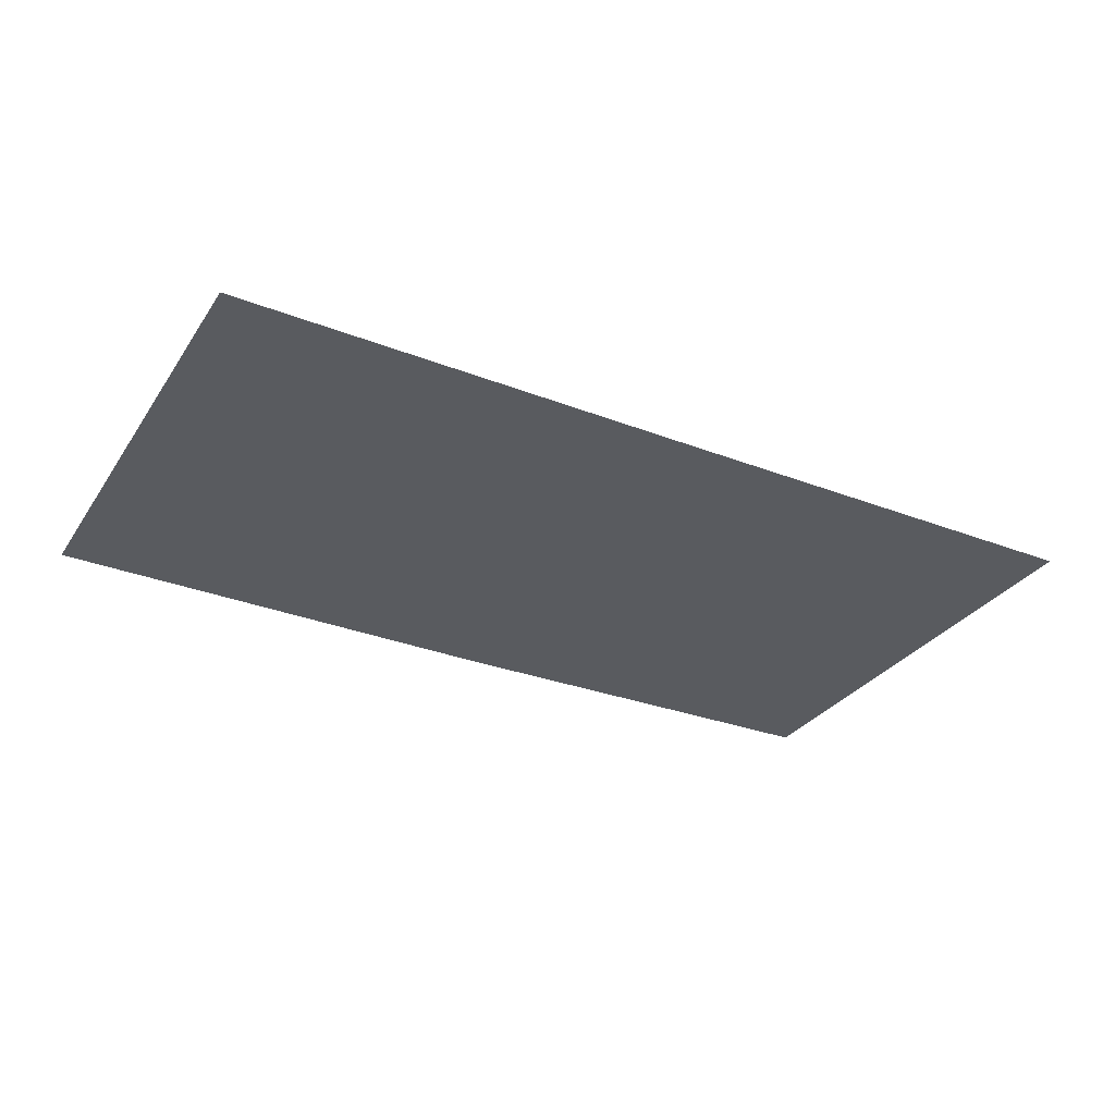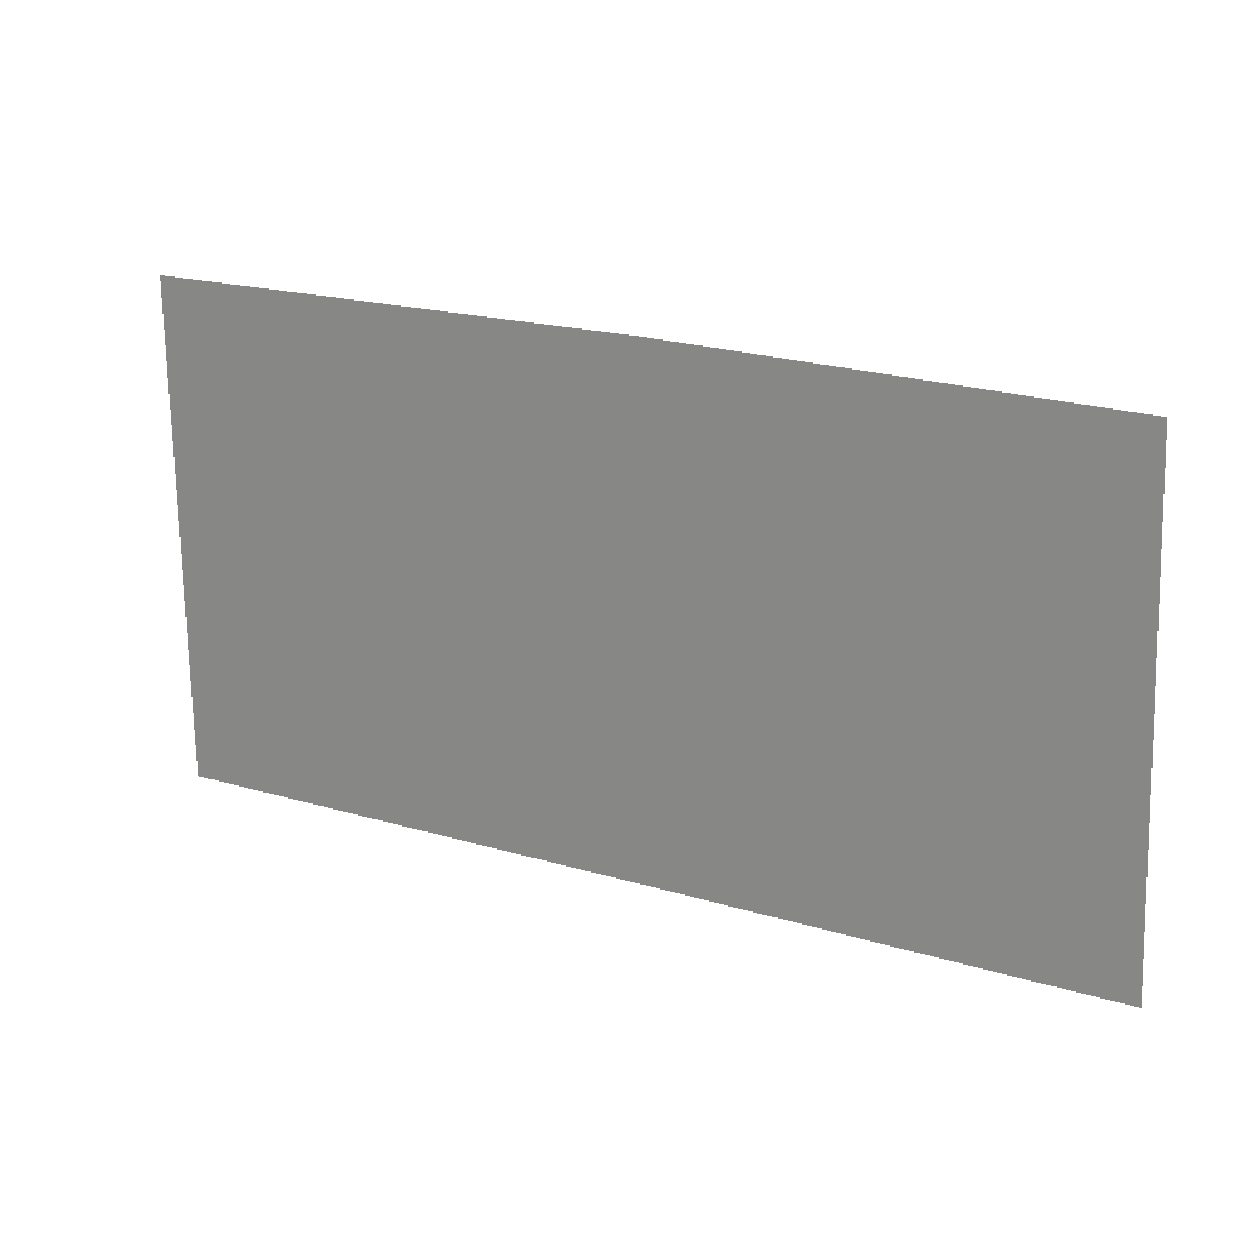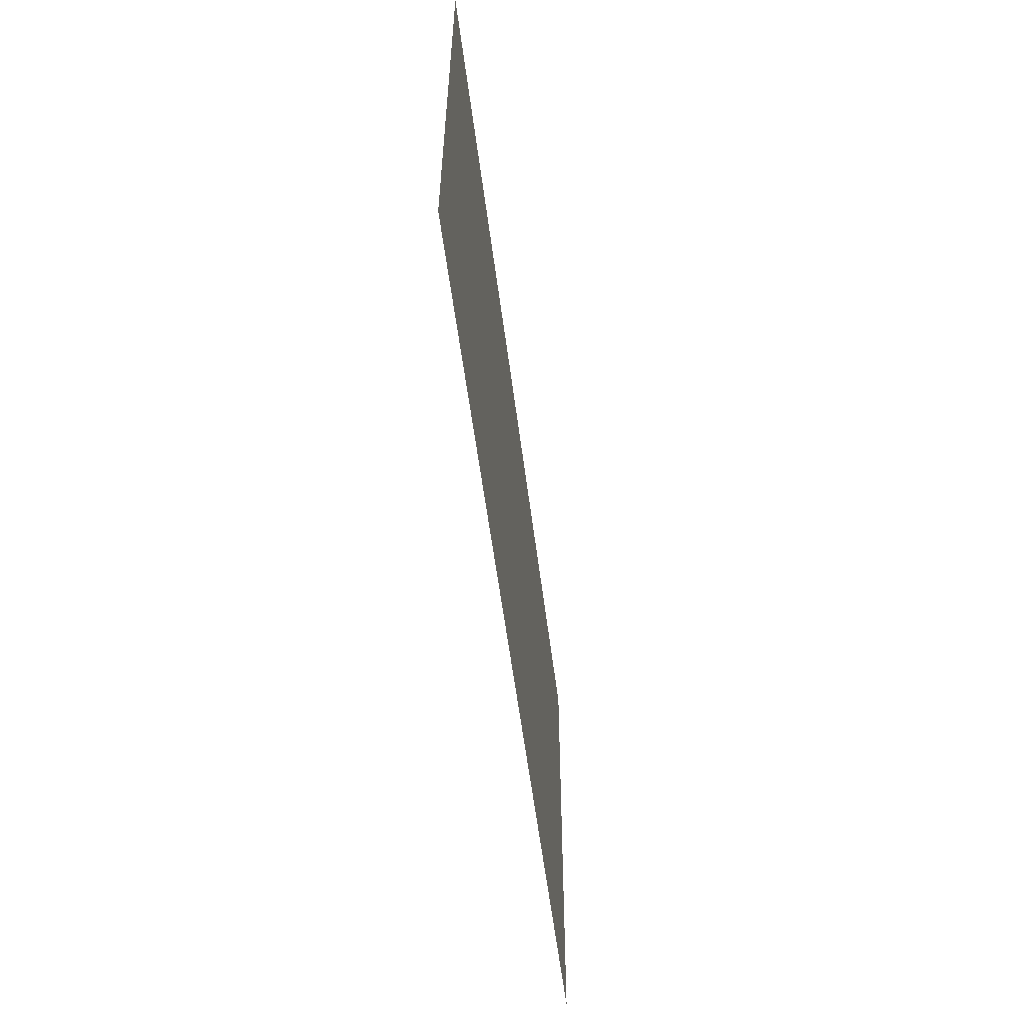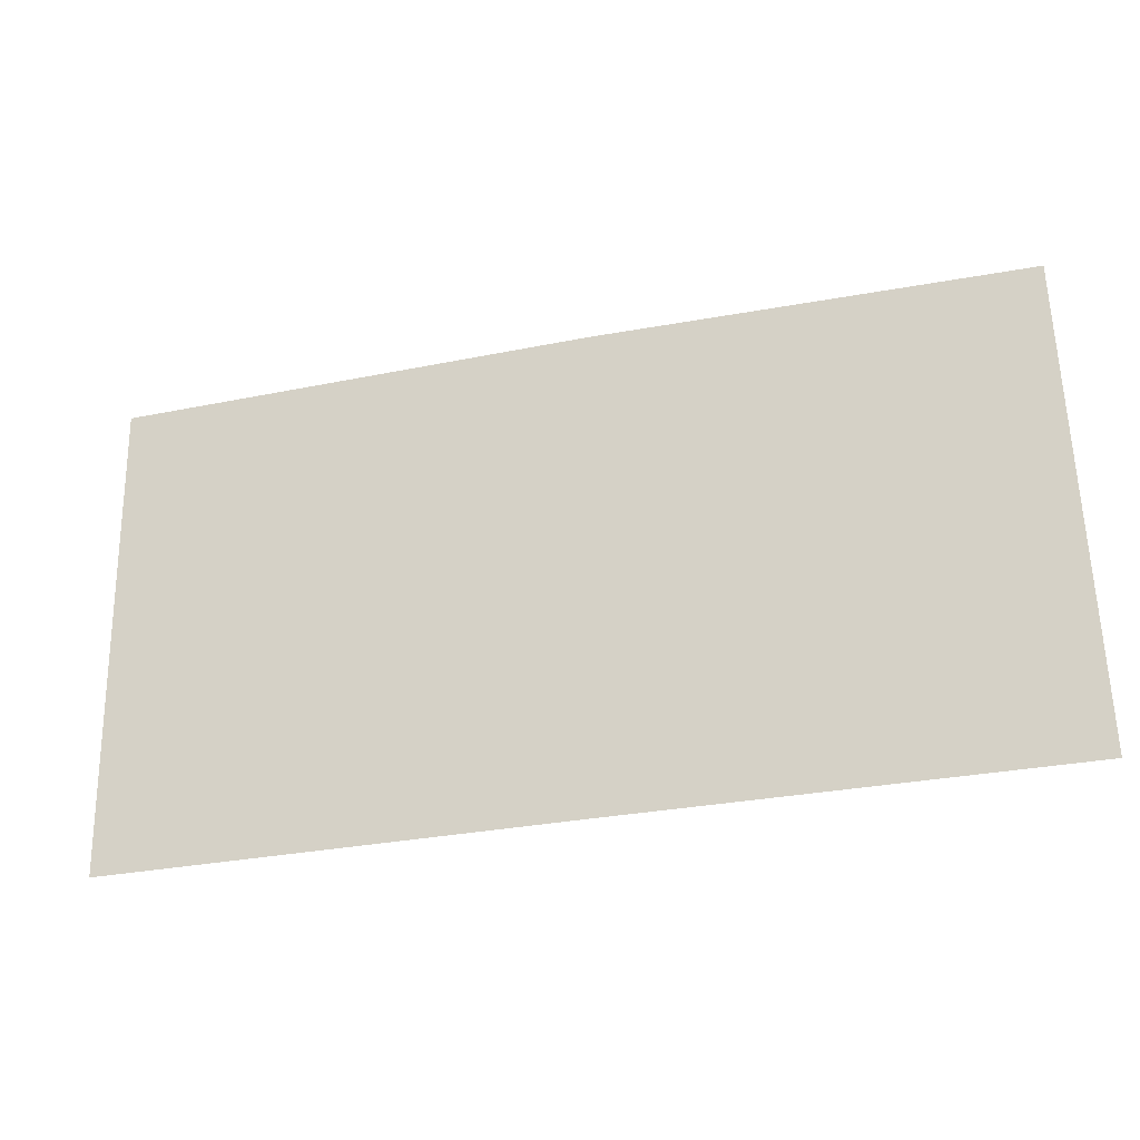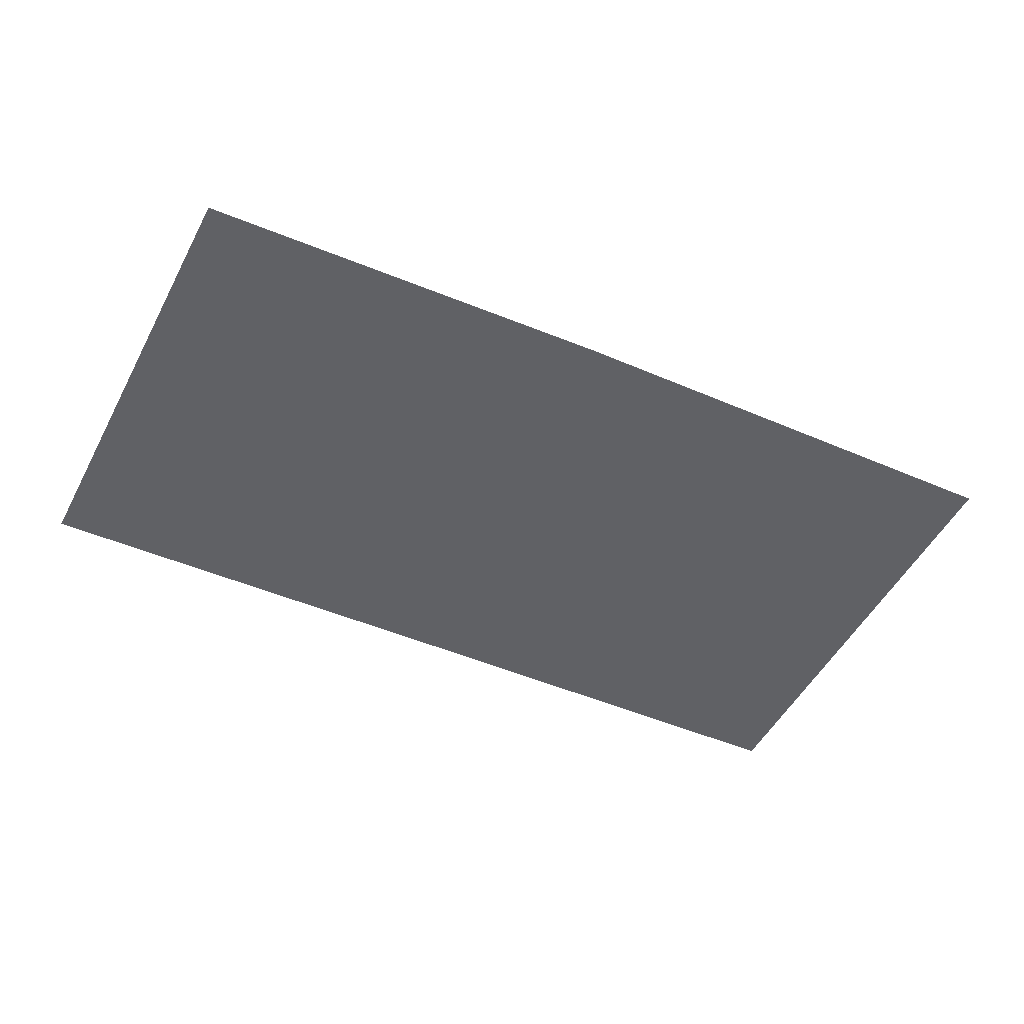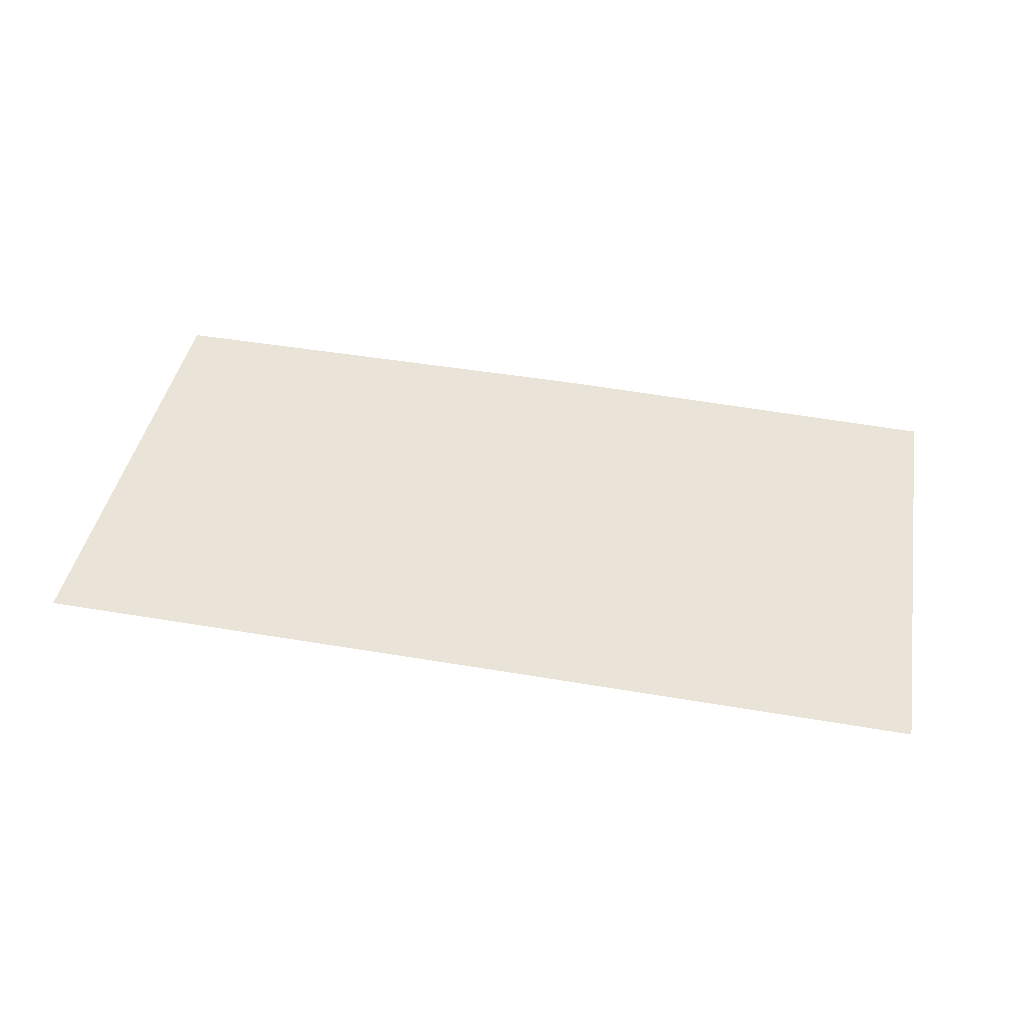
<metadata>
{"format":"obj","ext":"obj","renderer":"f3d","projection":"perspective","resolution":1024,"background":"white","views":[{"elev":-32.2,"azim":152.1,"up":"+Y"},{"elev":21.0,"azim":-151.0,"up":"+Z"},{"elev":-54.1,"azim":-82.9,"up":"+Z"},{"elev":-26.3,"azim":-162.4,"up":"+Z"},{"elev":-48.6,"azim":-25.1,"up":"+Y"},{"elev":43.5,"azim":-168.1,"up":"+Y"}]}
</metadata>
<code>
o Plane
v -1.783 0 -1.126
v 0.03602 0 -1.136
v 2.036 0 -1.154
v 2.054 0 0.8459
v 0.054 0 0.8639
v -1.707 0 0.8391
v -20.84 0 0.0622
f 2 4 3
f 6 2 1
f 2 5 4
f 6 5 2

</code>
